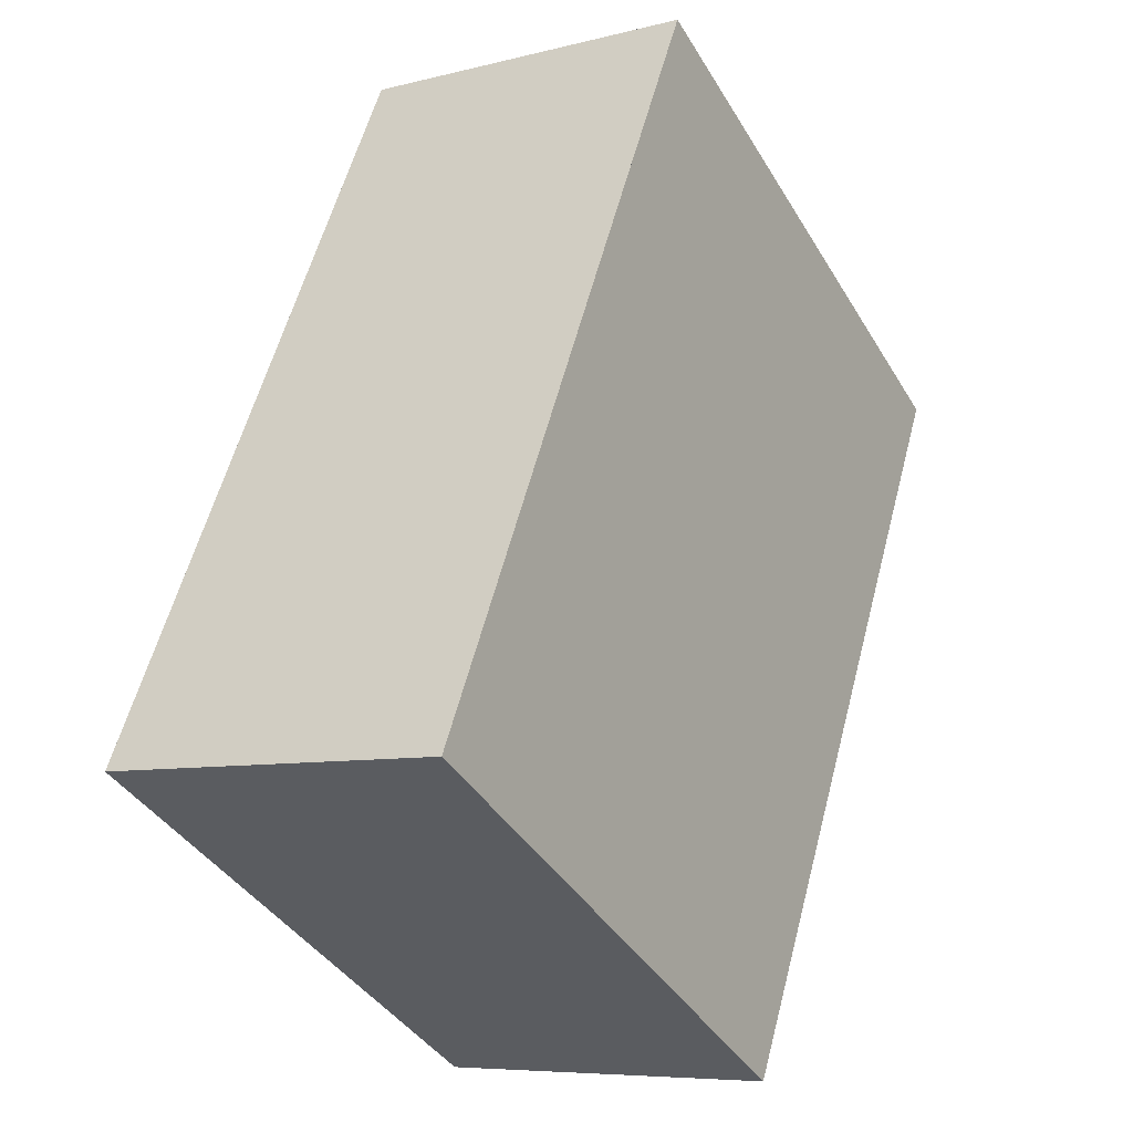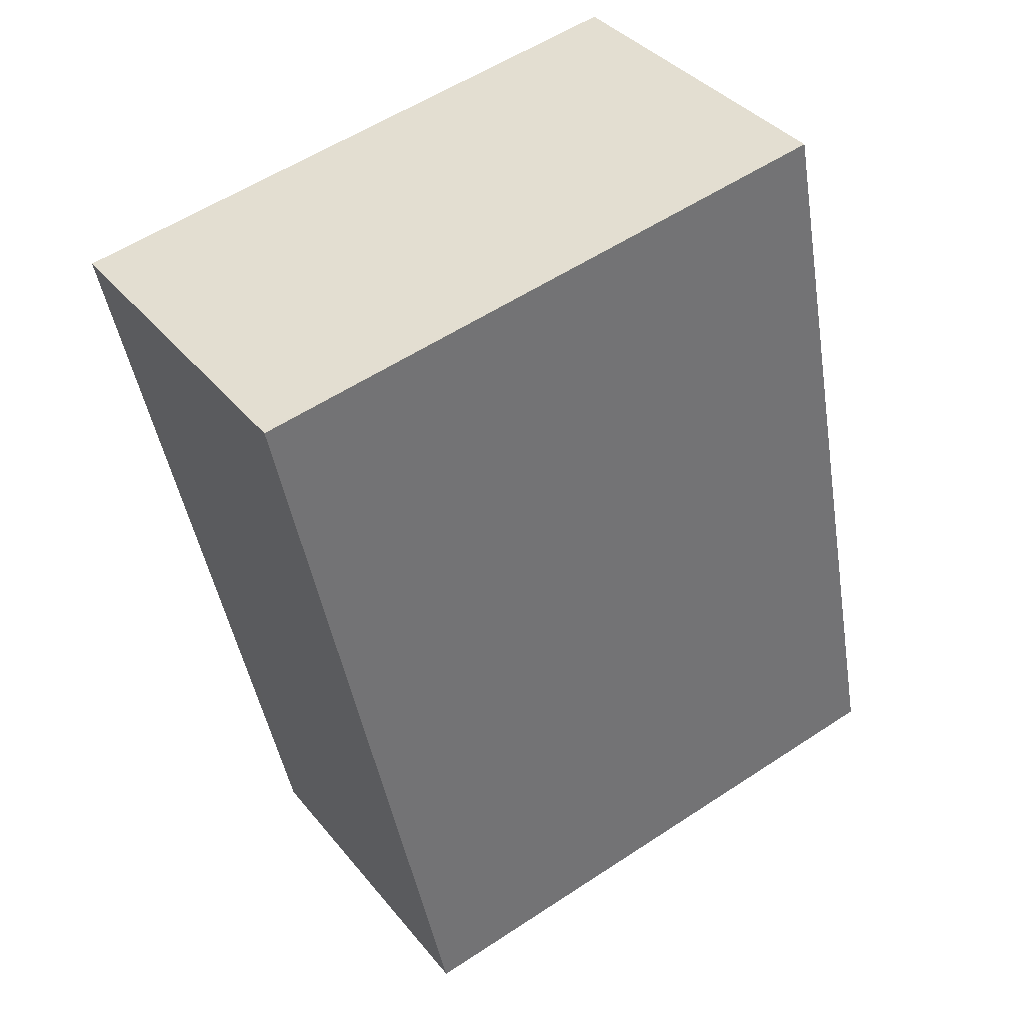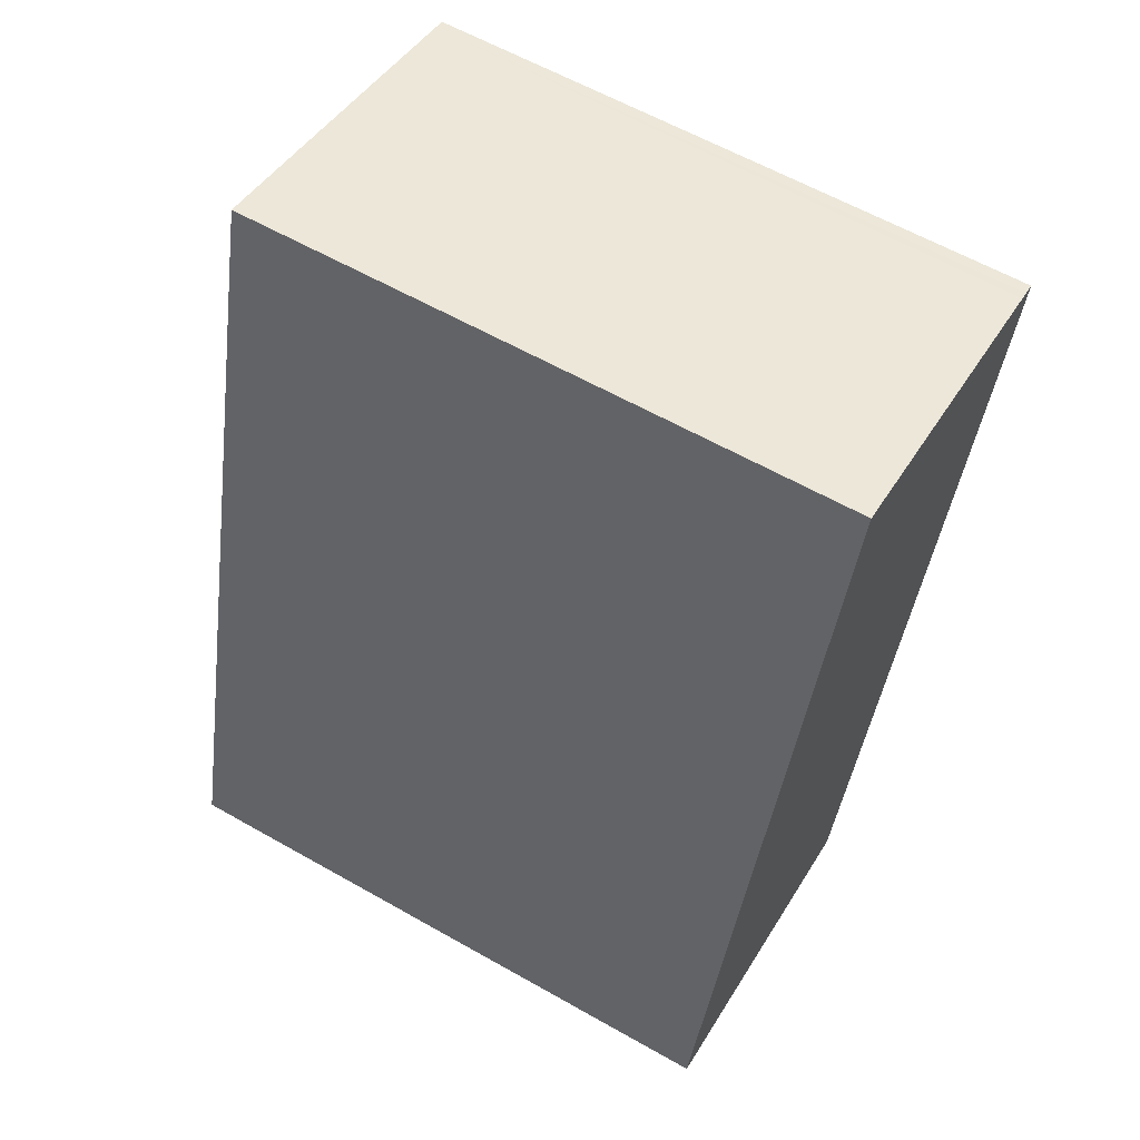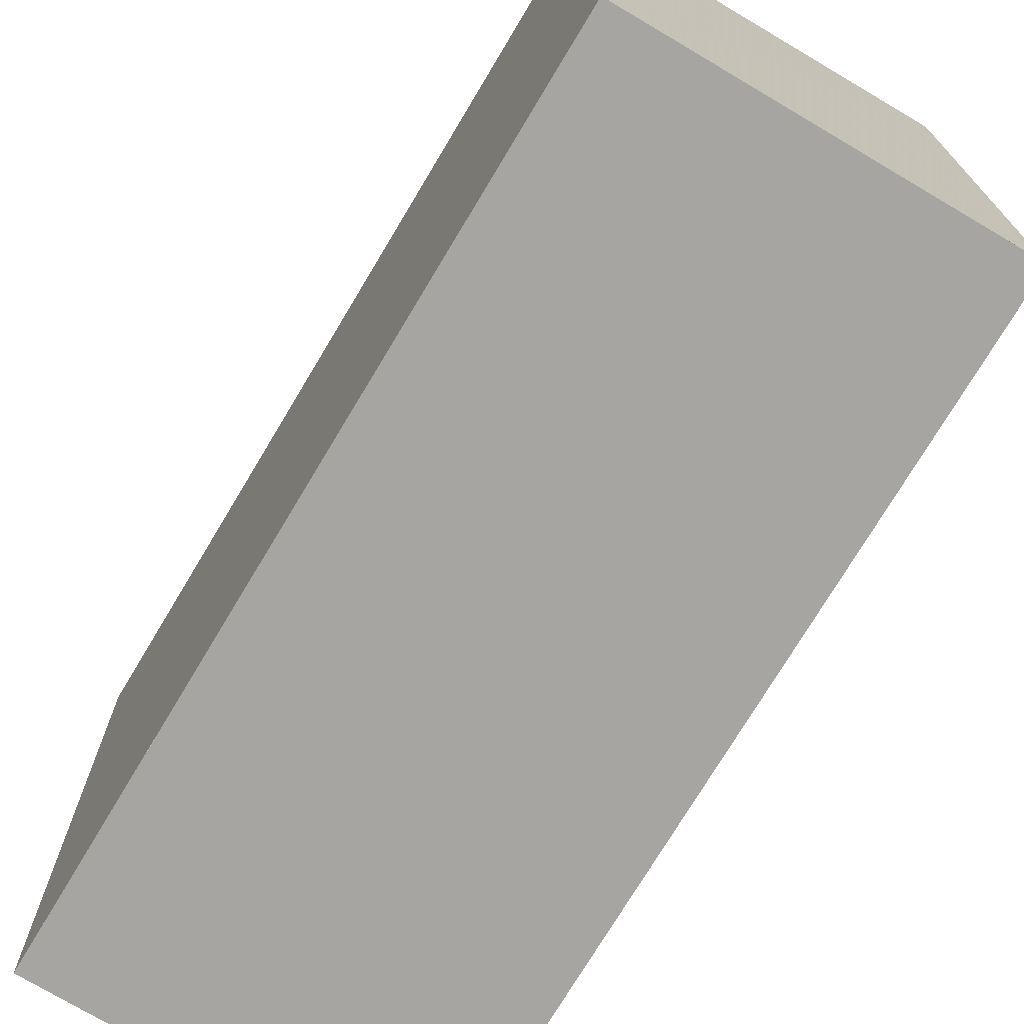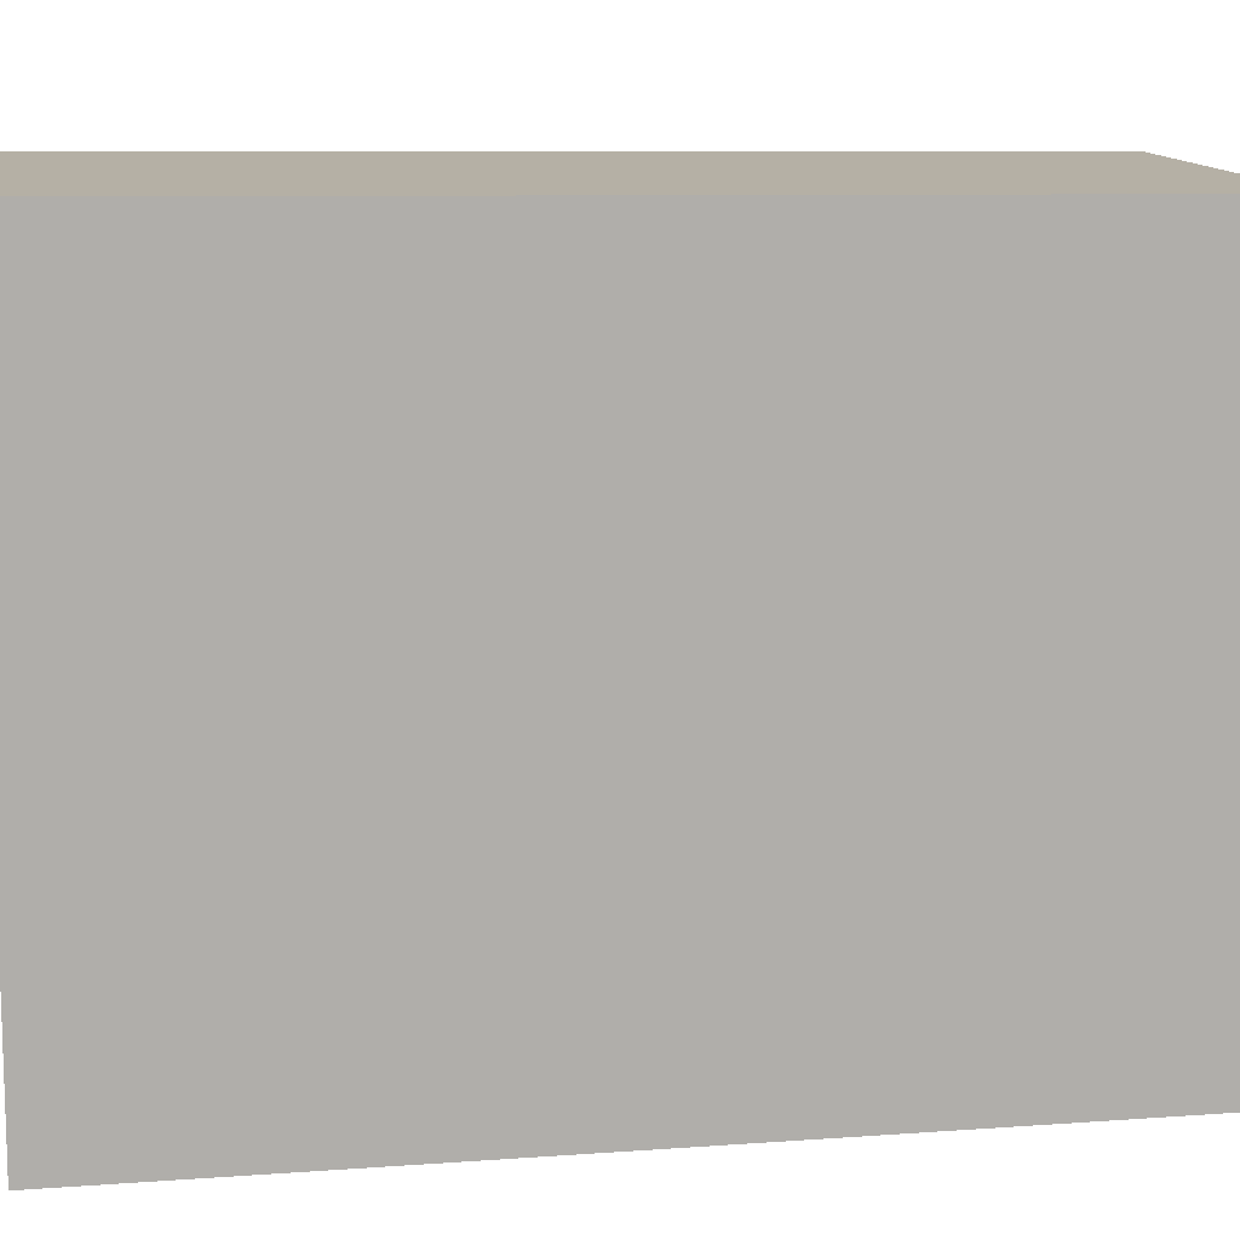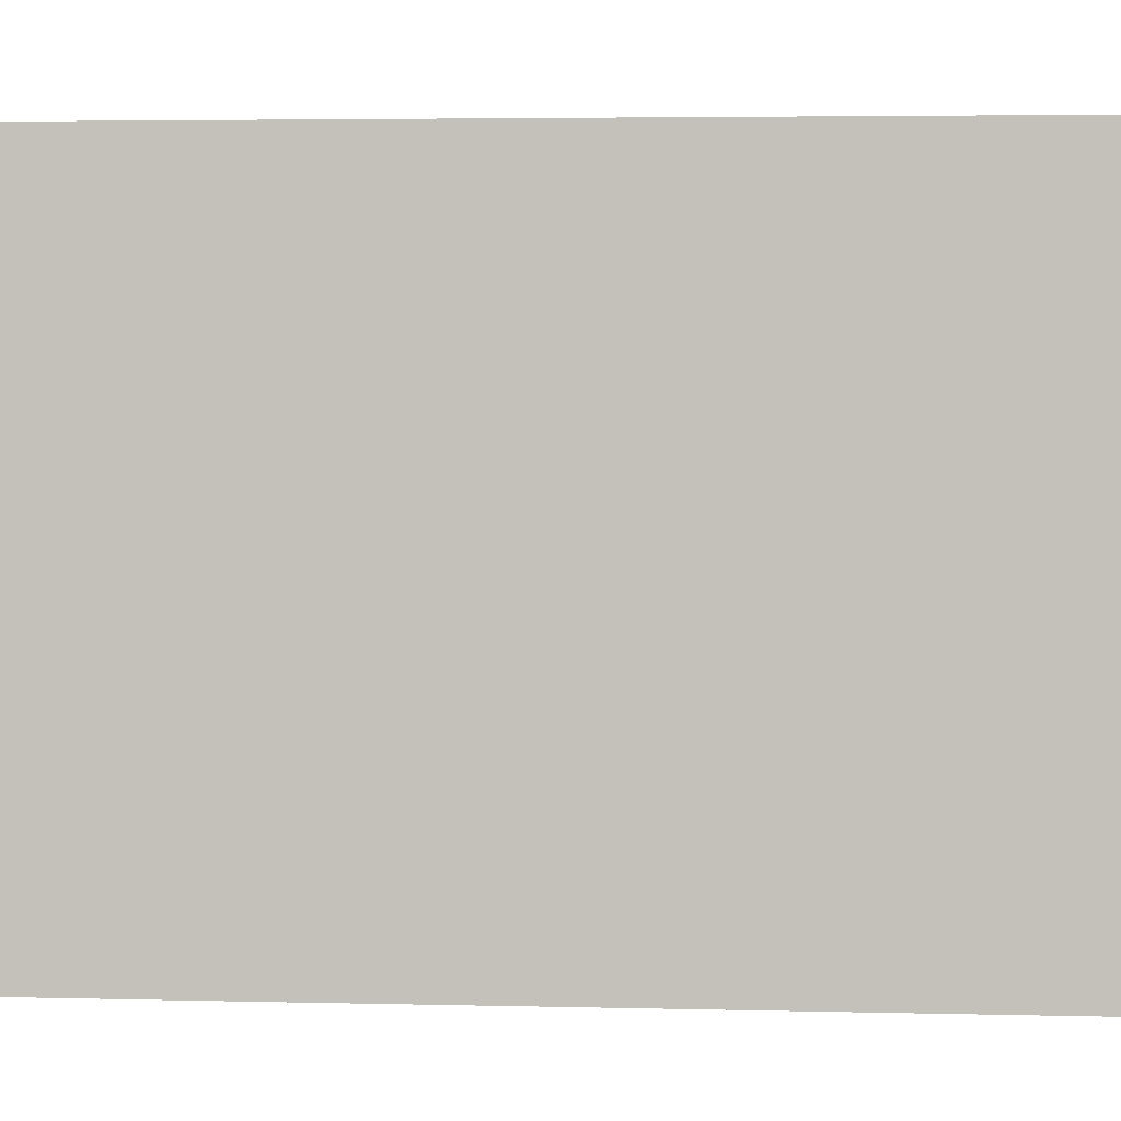
<metadata>
{"format":"obj","ext":"obj","renderer":"f3d","projection":"perspective","resolution":1024,"background":"white","views":[{"elev":-40.4,"azim":-151.6,"up":"+Y"},{"elev":56.2,"azim":55.4,"up":"+Y"},{"elev":61.1,"azim":120.0,"up":"+Y"},{"elev":-73.8,"azim":165.5,"up":"+Z"},{"elev":12.5,"azim":-83.6,"up":"+Z"},{"elev":-0.8,"azim":-65.7,"up":"+Z"}]}
</metadata>
<code>
v -1081 -2828 8.889
v -1076 -2827 8.821
v -1073 -2838 8.641
v -1078 -2840 8.709
v -1076 -2827 8.821
v -1073 -2838 8.641
v -1081 -2828 8.886
v -1078 -2840 8.706
v -1079 -2837 8.746
v -1074 -2836 8.681
v -1079 -2837 8.748
v -1078 -2839 8.711
v -1073 -2838 8.646
v -1078 -2840 8.714
v -1074 -2836 8.68
v -1073 -2838 8.645
v -1076 -2827 8.821
v -1081 -2828 8.885
v -1081 -2828 8.888
v -1076 -2827 8.82
v -1081 -2829 8.867
v -1076 -2828 8.802
v -1081 -2830 8.87
v -1076 -2828 8.802
v -1078 -2840 8.705
v -1078 -2839 8.709
v -1081 -2828 8.884
v -1081 -2828 8.885
v -1078 -2837 8.744
v -1081 -2829 8.866
v -1081 -2828 8.886
v -1081 -2828 8.889
v -1081 -2828 0
v -1081 -2828 0
v -1076 -2827 8.82
v -1076 -2827 8.821
v -1076 -2827 0
v -1076 -2827 1.776e-15
v -1073 -2838 8.641
v -1073 -2838 8.641
v -1073 -2838 -1.776e-15
v -1073 -2838 0
v -1078 -2840 8.714
v -1078 -2840 8.709
v -1078 -2840 0
v -1078 -2840 1.776e-15
v -1076 -2827 8.821
v -1076 -2827 8.821
v -1076 -2827 -1.776e-15
v -1076 -2827 0
v -1078 -2840 8.705
v -1073 -2838 8.641
v -1073 -2838 0
v -1078 -2840 0
v -1081 -2828 8.885
v -1081 -2828 8.886
v -1081 -2828 0
v -1081 -2828 1.776e-15
v -1078 -2840 8.709
v -1078 -2840 8.706
v -1078 -2840 0
v -1078 -2840 0
v -1081 -2830 8.87
v -1079 -2837 8.748
v -1079 -2837 0
v -1081 -2830 0
v -1079 -2837 8.748
v -1078 -2840 8.714
v -1078 -2840 1.776e-15
v -1079 -2837 0
v -1073 -2838 8.645
v -1074 -2836 8.68
v -1074 -2836 0
v -1073 -2838 0
v -1073 -2838 8.641
v -1073 -2838 8.645
v -1073 -2838 0
v -1073 -2838 -1.776e-15
v -1081 -2828 8.889
v -1081 -2828 8.888
v -1081 -2828 0
v -1081 -2828 0
v -1076 -2828 8.802
v -1076 -2827 8.82
v -1076 -2827 1.776e-15
v -1076 -2828 0
v -1081 -2828 8.888
v -1081 -2830 8.87
v -1081 -2830 0
v -1081 -2828 0
v -1074 -2836 8.68
v -1076 -2828 8.802
v -1076 -2828 0
v -1074 -2836 0
v -1078 -2840 8.706
v -1078 -2840 8.705
v -1078 -2840 0
v -1078 -2840 0
v -1076 -2827 8.821
v -1081 -2828 8.885
v -1081 -2828 1.776e-15
v -1076 -2827 -1.776e-15
v -1081 -2828 0
v -1076 -2827 0
v -1073 -2838 0
v -1078 -2840 0
f 12 8 4 14
f 16 3 6 13
f 26 13 6 25
f 28 5 17 27
f 19 1 7 18
f 29 10 13 26
f 14 11 9 12
f 17 5 2 20
f 13 10 15 16
f 30 22 10 29
f 21 9 11 23
f 24 15 10 22
f 27 17 22 30
f 23 19 18 21
f 22 17 20 24
f 25 8 12 26
f 27 18 7 28
f 26 12 9 29
f 29 9 21 30
f 30 21 18 27
f 32 33 34 31
f 36 37 38 35
f 40 41 42 39
f 44 45 46 43
f 48 49 50 47
f 52 53 54 51
f 56 57 58 55
f 60 61 62 59
f 64 65 66 63
f 68 69 70 67
f 72 73 74 71
f 76 77 78 75
f 80 81 82 79
f 84 85 86 83
f 88 89 90 87
f 92 93 94 91
f 96 97 98 95
f 100 101 102 99
f 104 105 106 103

</code>
